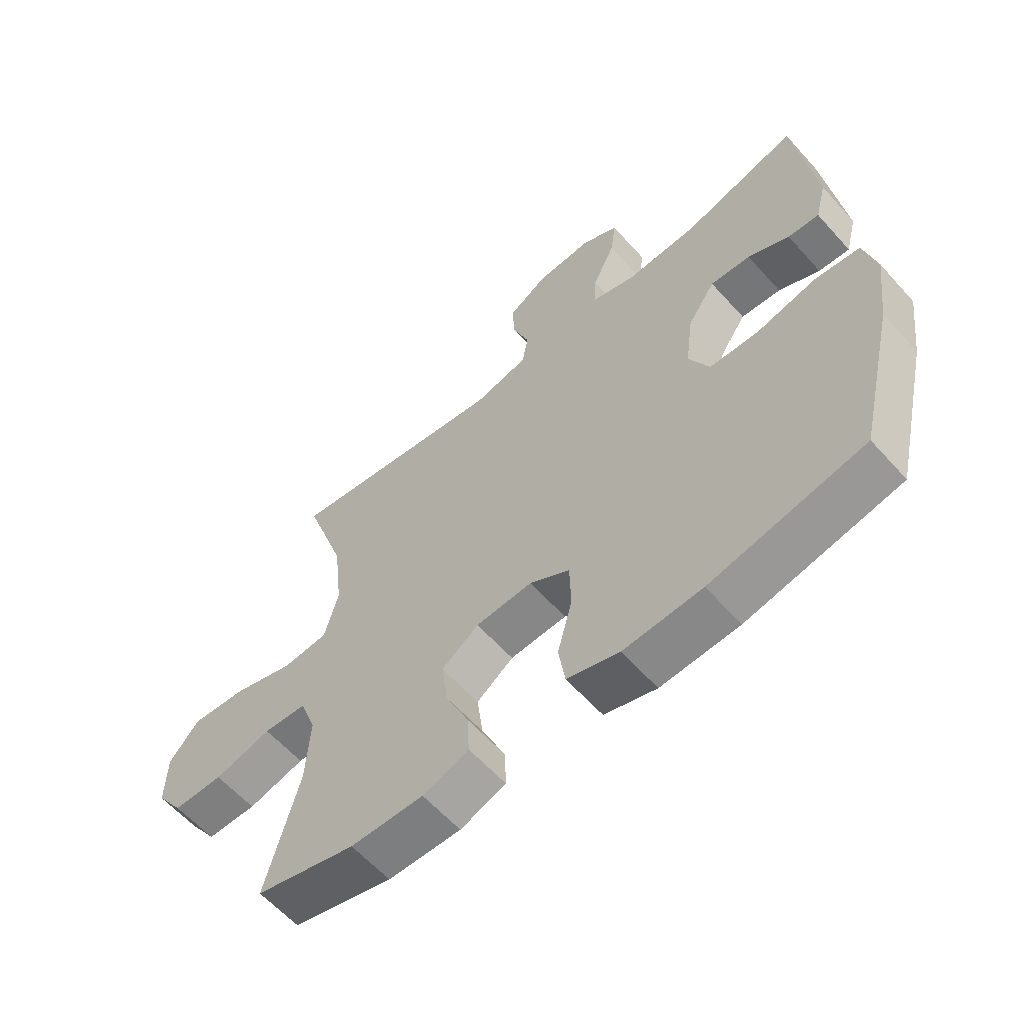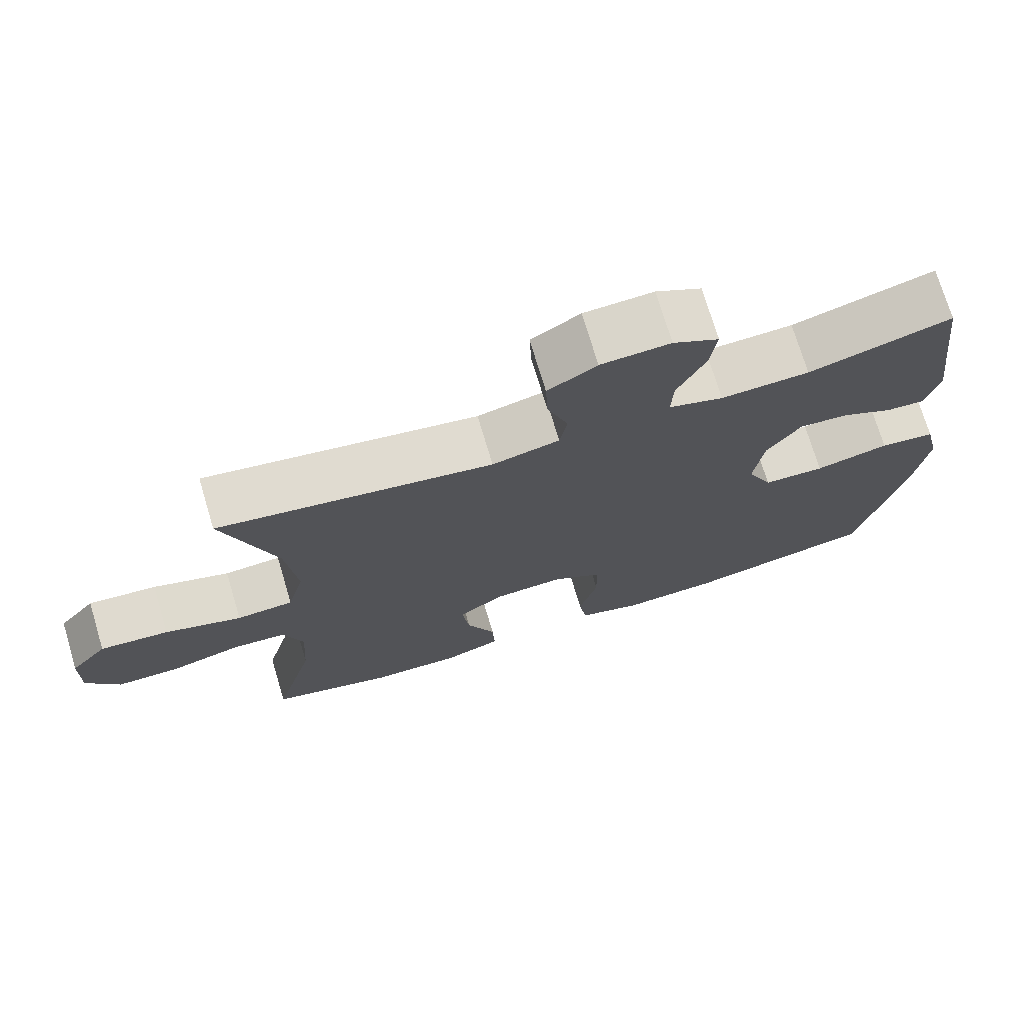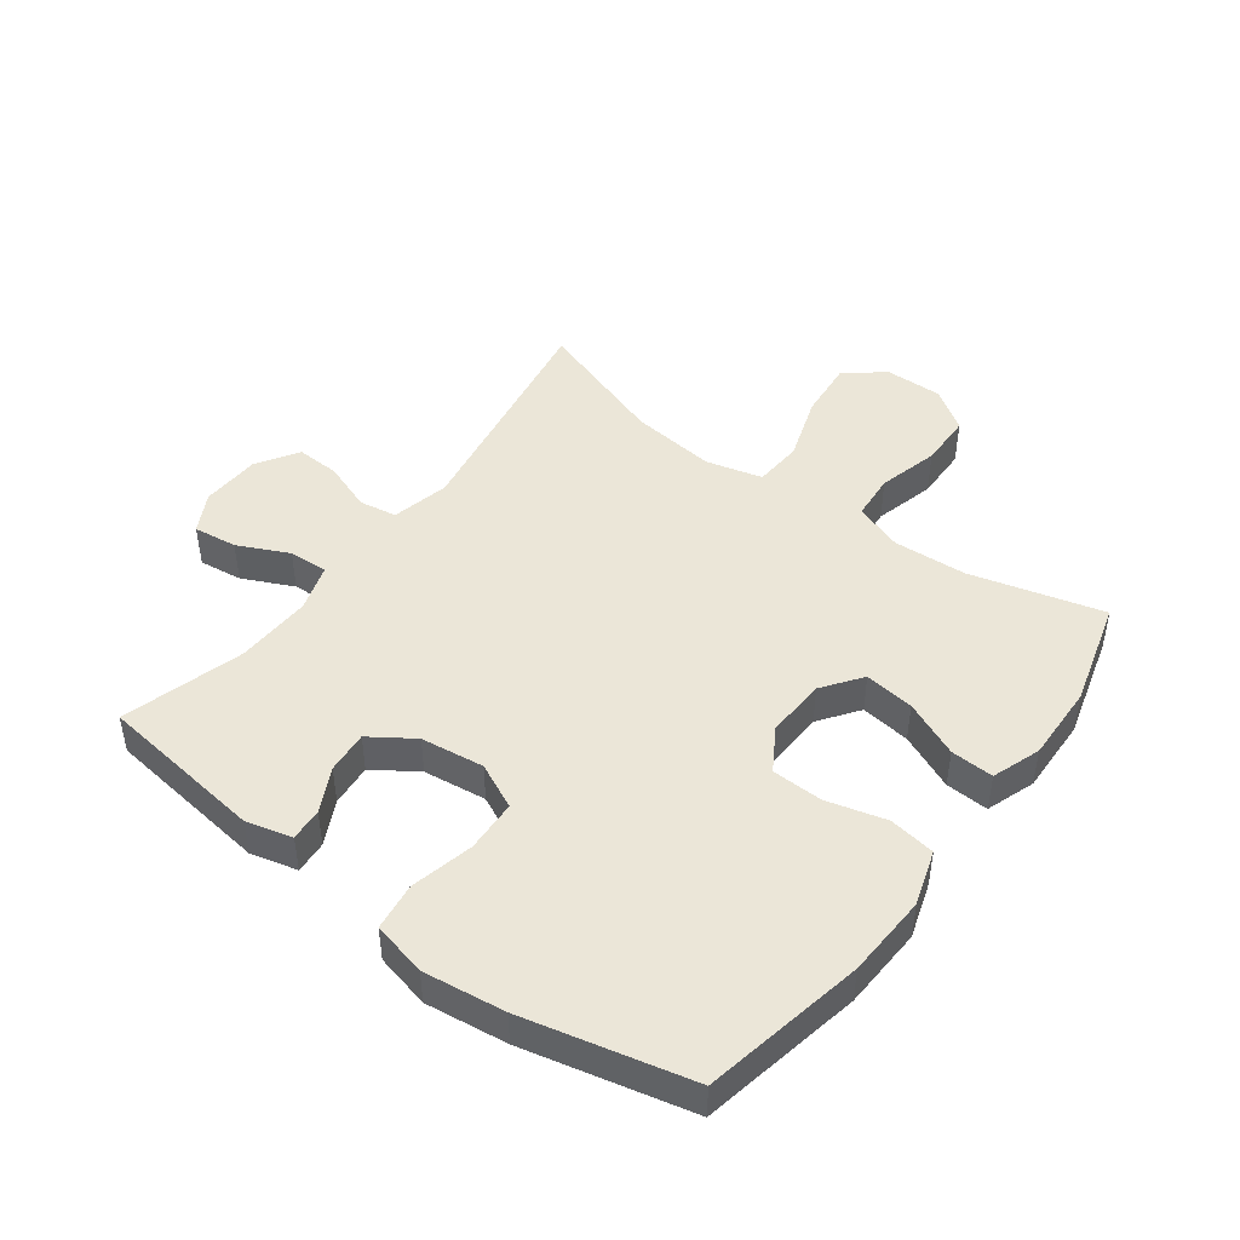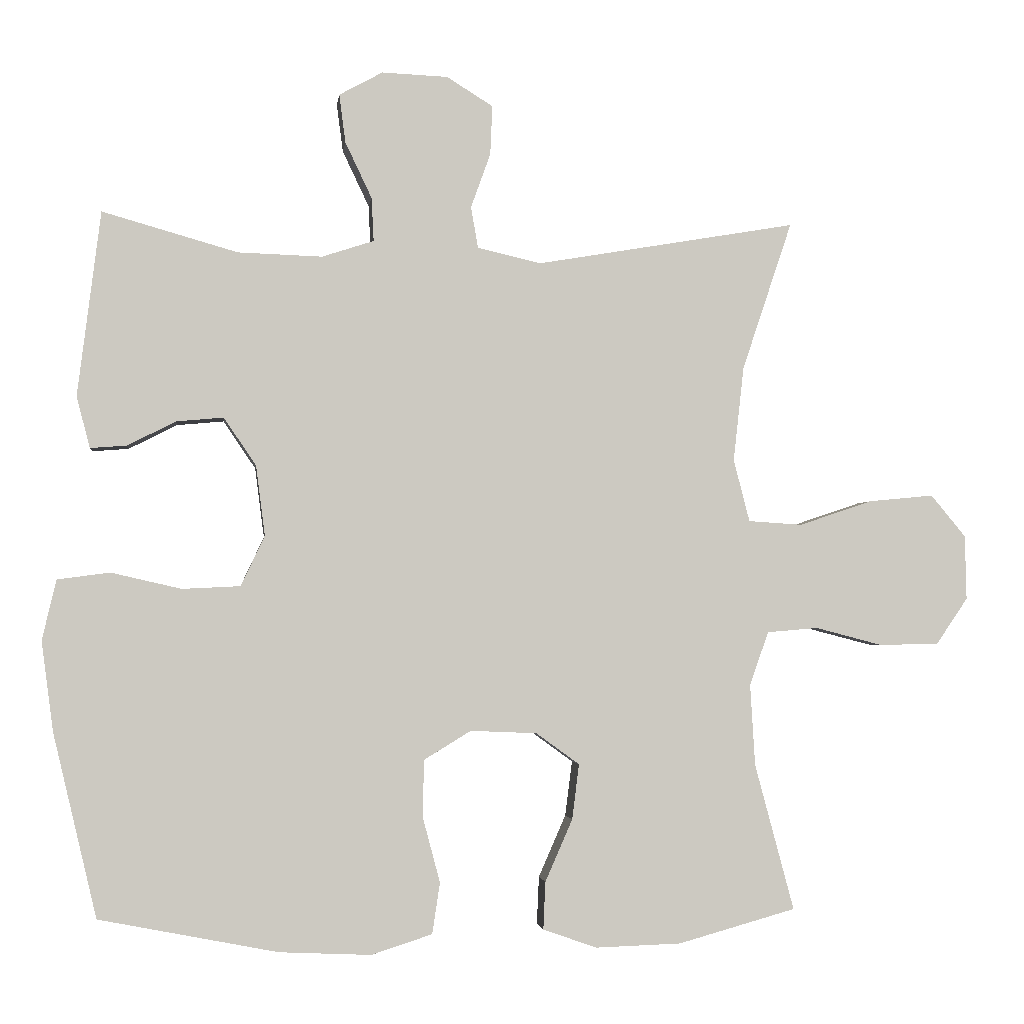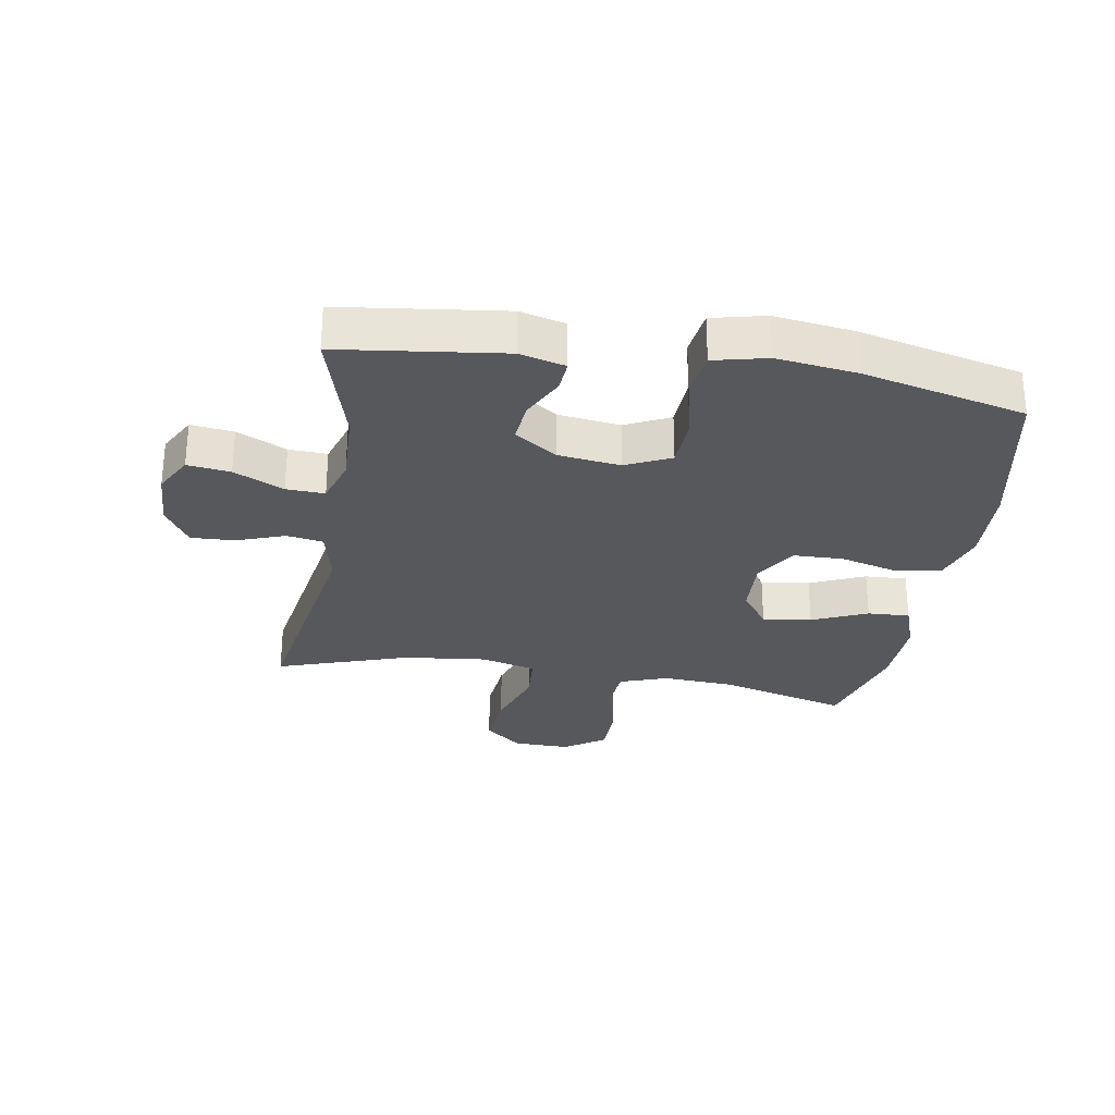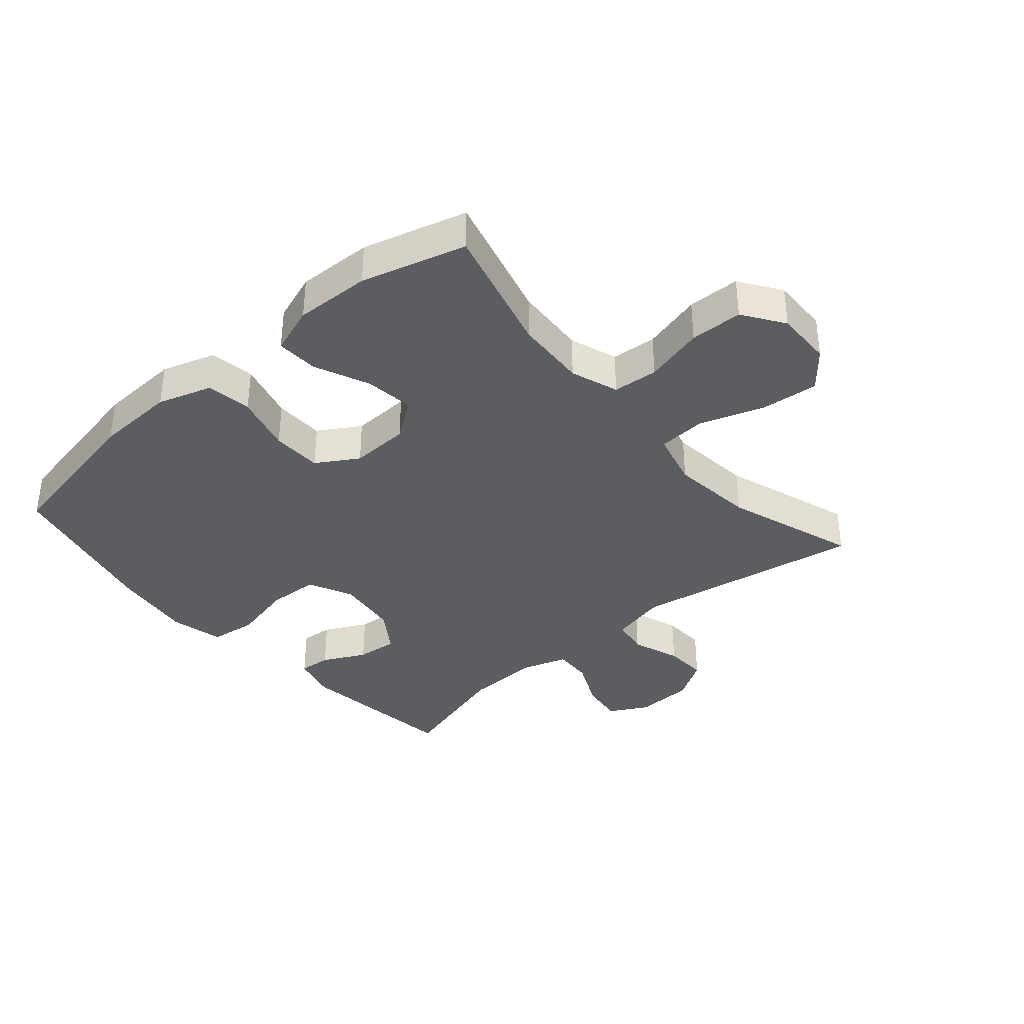
<metadata>
{"format":"obj","ext":"obj","renderer":"f3d","projection":"perspective","resolution":1024,"background":"white","views":[{"elev":-60.7,"azim":41.7,"up":"+Z"},{"elev":73.1,"azim":-16.7,"up":"+Z"},{"elev":46.1,"azim":126.8,"up":"+Y"},{"elev":-2.4,"azim":173.0,"up":"+Z"},{"elev":-28.6,"azim":80.6,"up":"+Y"},{"elev":-36.7,"azim":-139.2,"up":"+Y"}]}
</metadata>
<code>
v 0.5 0.07 -0.5
v 0.245 0.07 -0.55
v 0.114 0.07 -0.556
v 0.027 0.07 -0.528
v 0.016 0.07 -0.455
v 0.041 0.07 -0.361
v 0.039 0.07 -0.28
v -0.028 0.07 -0.239
v -0.123 0.07 -0.243
v -0.185 0.07 -0.288
v -0.175 0.07 -0.367
v -0.136 0.07 -0.456
v -0.133 0.07 -0.524
v -0.21 0.07 -0.551
v -0.332 0.07 -0.547
v -0.5 0.07 -0.5
v -0.444 0.07 -0.291
v -0.437 0.07 -0.175
v -0.464 0.07 -0.098
v -0.537 0.07 -0.092
v -0.633 0.07 -0.117
v -0.718 0.07 -0.115
v -0.763 0.07 -0.049
v -0.761 0.07 0.043
v -0.711 0.07 0.103
v -0.618 0.07 0.094
v -0.514 0.07 0.059
v -0.437 0.07 0.064
v -0.414 0.07 0.153
v -0.429 0.07 0.288
v -0.5 0.07 0.5
v -0.129 0.07 0.437
v -0.038 0.07 0.458
v -0.028 0.07 0.517
v -0.056 0.07 0.595
v -0.059 0.07 0.665
v 0.007 0.07 0.706
v 0.101 0.07 0.71
v 0.163 0.07 0.676
v 0.154 0.07 0.607
v 0.116 0.07 0.527
v 0.113 0.07 0.465
v 0.187 0.07 0.441
v 0.307 0.07 0.445
v 0.5 0.07 0.5
v 0.533 0.07 0.236
v 0.514 0.07 0.163
v 0.462 0.07 0.167
v 0.393 0.07 0.202
v 0.326 0.07 0.208
v 0.28 0.07 0.14
v 0.267 0.07 0.04
v 0.301 0.07 -0.032
v 0.384 0.07 -0.036
v 0.484 0.07 -0.013
v 0.559 0.07 -0.023
v 0.579 0.07 -0.109
v 0.562 0.07 -0.238
v 0.5 0 -0.5
v 0.245 0 -0.55
v 0.114 0 -0.556
v 0.027 0 -0.528
v 0.016 0 -0.455
v 0.041 0 -0.361
v 0.039 0 -0.28
v -0.028 0 -0.239
v -0.123 0 -0.243
v -0.185 0 -0.288
v -0.175 0 -0.367
v -0.136 0 -0.456
v -0.133 0 -0.524
v -0.21 0 -0.551
v -0.332 0 -0.547
v -0.5 0 -0.5
v -0.444 0 -0.291
v -0.437 0 -0.175
v -0.464 0 -0.098
v -0.537 0 -0.092
v -0.633 0 -0.117
v -0.718 0 -0.115
v -0.763 0 -0.049
v -0.761 0 0.043
v -0.711 0 0.103
v -0.618 0 0.094
v -0.514 0 0.059
v -0.437 0 0.064
v -0.414 0 0.153
v -0.429 0 0.288
v -0.5 0 0.5
v -0.129 0 0.437
v -0.038 0 0.458
v -0.028 0 0.517
v -0.056 0 0.595
v -0.059 0 0.665
v 0.007 0 0.706
v 0.101 0 0.71
v 0.163 0 0.676
v 0.154 0 0.607
v 0.116 0 0.527
v 0.113 0 0.465
v 0.187 0 0.441
v 0.307 0 0.445
v 0.5 0 0.5
v 0.533 0 0.236
v 0.514 0 0.163
v 0.462 0 0.167
v 0.393 0 0.202
v 0.326 0 0.208
v 0.28 0 0.14
v 0.267 0 0.04
v 0.301 0 -0.032
v 0.384 0 -0.036
v 0.484 0 -0.013
v 0.559 0 -0.023
v 0.579 0 -0.109
v 0.562 0 -0.238
f 54 55 56 57
f 53 54 57 58
f 46 47 48 49
f 44 45 46 49
f 43 44 49 50
f 42 43 50 51
f 38 39 40 41
f 38 41 42
f 37 38 42
f 34 35 36 37
f 33 34 37 42
f 32 33 42 51
f 30 31 32 51
f 24 25 26 27
f 22 23 24 27
f 20 21 22 27
f 19 20 27 28
f 18 19 28 29
f 14 15 16 17
f 14 17 18 29
f 11 12 13 14
f 10 11 14 29
f 3 4 5 6
f 3 6 7
f 2 3 7
f 53 58 1 2
f 52 53 2 7
f 51 52 7 8
f 30 51 8 9
f 9 10 29 30
f 115 114 113 112
f 116 115 112 111
f 107 106 105 104
f 107 104 103 102
f 108 107 102 101
f 109 108 101 100
f 99 98 97 96
f 100 99 96
f 100 96 95
f 95 94 93 92
f 100 95 92 91
f 109 100 91 90
f 109 90 89 88
f 85 84 83 82
f 85 82 81 80
f 85 80 79 78
f 86 85 78 77
f 87 86 77 76
f 75 74 73 72
f 87 76 75 72
f 72 71 70 69
f 87 72 69 68
f 64 63 62 61
f 65 64 61
f 65 61 60
f 60 59 116 111
f 65 60 111 110
f 66 65 110 109
f 67 66 109 88
f 88 87 68 67
f 1 59 60 2
f 2 60 61 3
f 3 61 62 4
f 4 62 63 5
f 5 63 64 6
f 6 64 65 7
f 7 65 66 8
f 8 66 67 9
f 9 67 68 10
f 10 68 69 11
f 11 69 70 12
f 12 70 71 13
f 13 71 72 14
f 14 72 73 15
f 15 73 74 16
f 16 74 75 17
f 17 75 76 18
f 18 76 77 19
f 19 77 78 20
f 20 78 79 21
f 21 79 80 22
f 22 80 81 23
f 23 81 82 24
f 24 82 83 25
f 25 83 84 26
f 26 84 85 27
f 27 85 86 28
f 28 86 87 29
f 29 87 88 30
f 30 88 89 31
f 31 89 90 32
f 32 90 91 33
f 33 91 92 34
f 34 92 93 35
f 35 93 94 36
f 36 94 95 37
f 37 95 96 38
f 38 96 97 39
f 39 97 98 40
f 40 98 99 41
f 41 99 100 42
f 42 100 101 43
f 43 101 102 44
f 44 102 103 45
f 45 103 104 46
f 46 104 105 47
f 47 105 106 48
f 48 106 107 49
f 49 107 108 50
f 50 108 109 51
f 51 109 110 52
f 52 110 111 53
f 53 111 112 54
f 54 112 113 55
f 55 113 114 56
f 56 114 115 57
f 57 115 116 58
f 58 116 59 1

</code>
